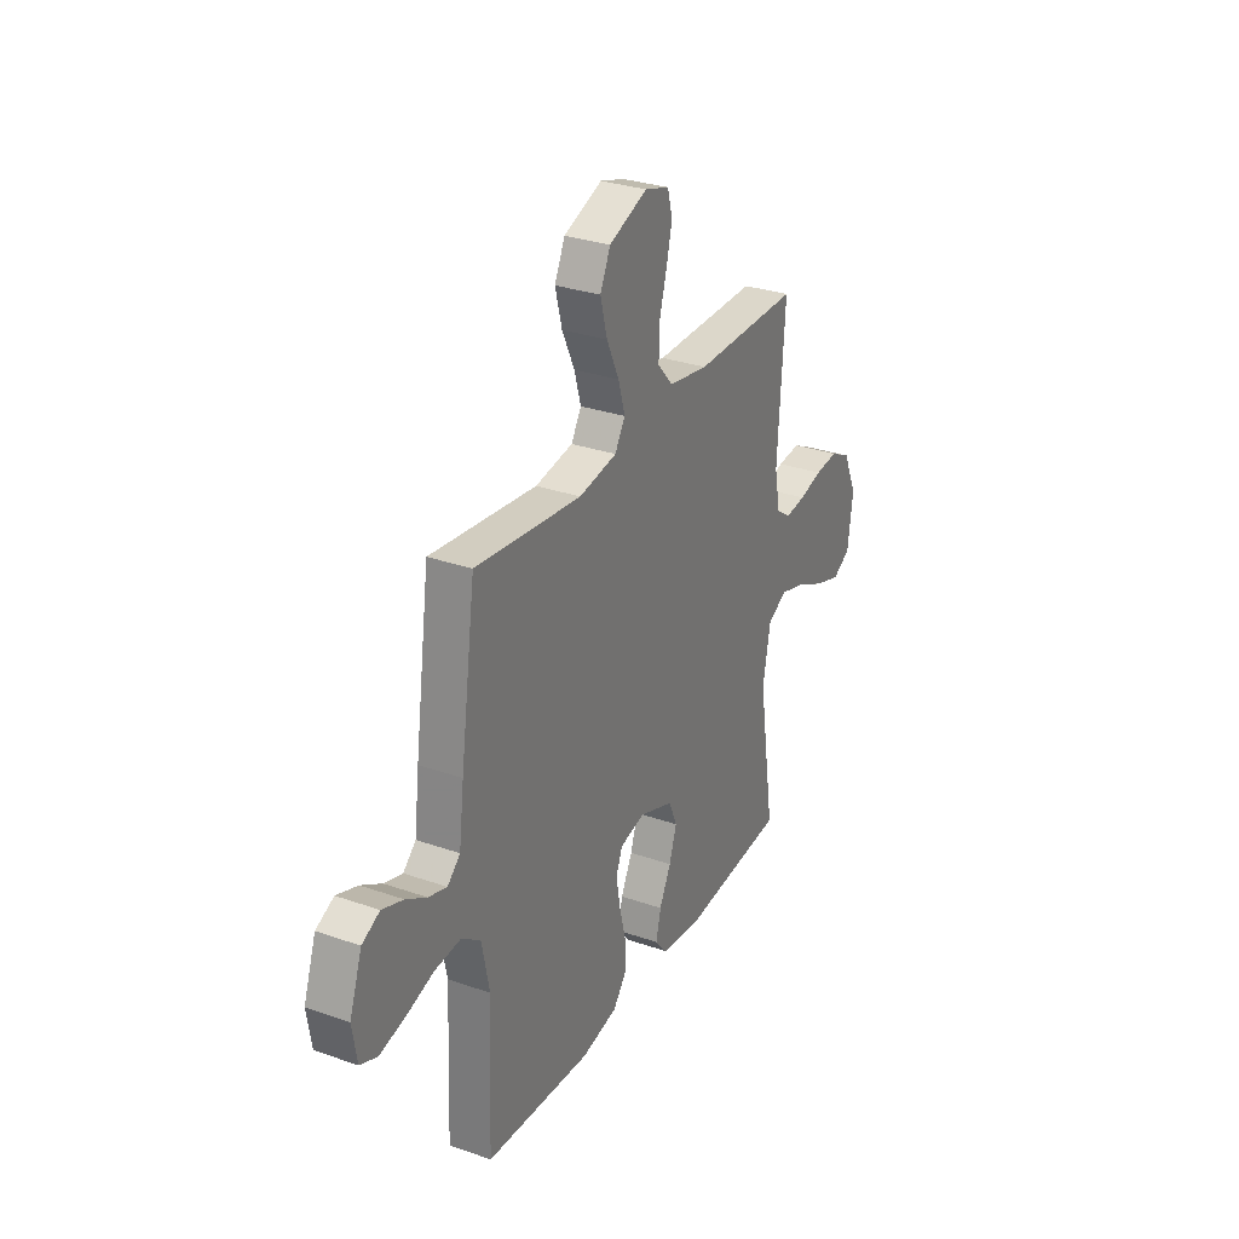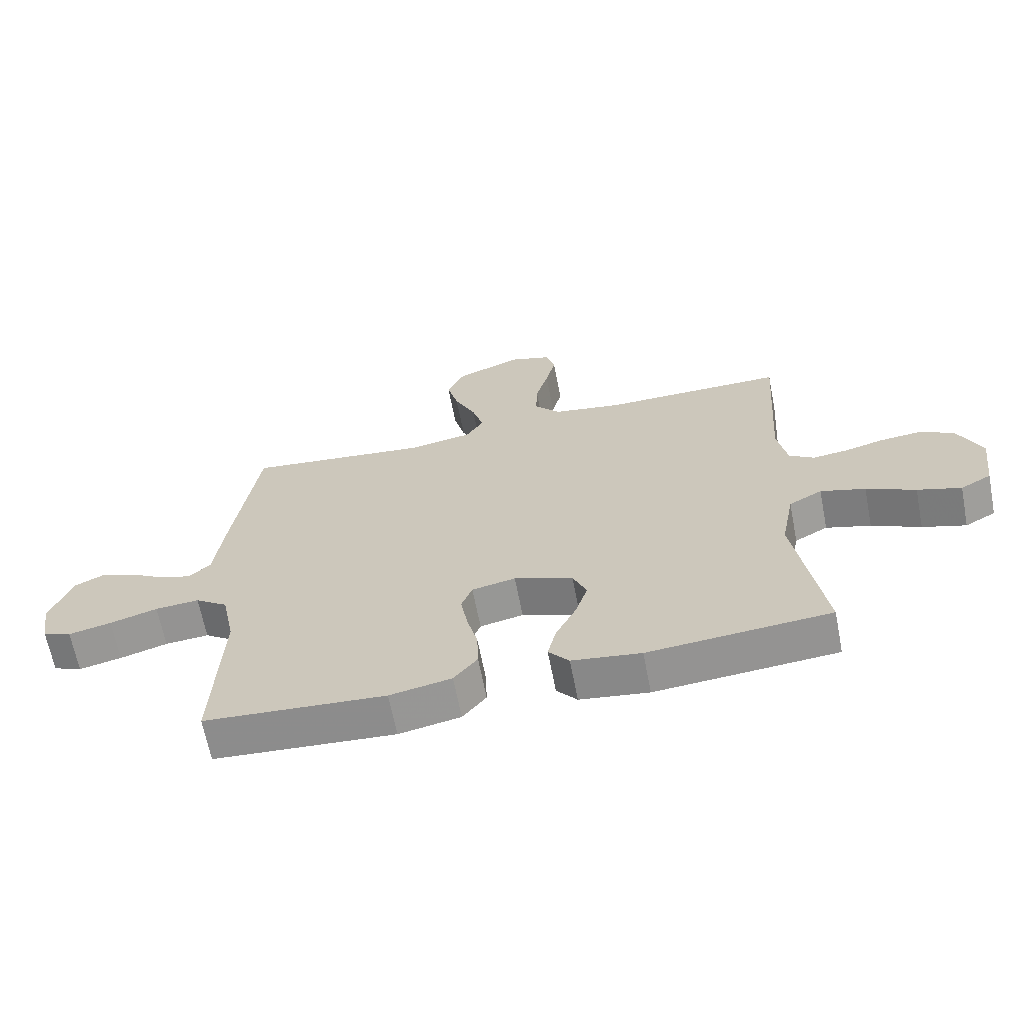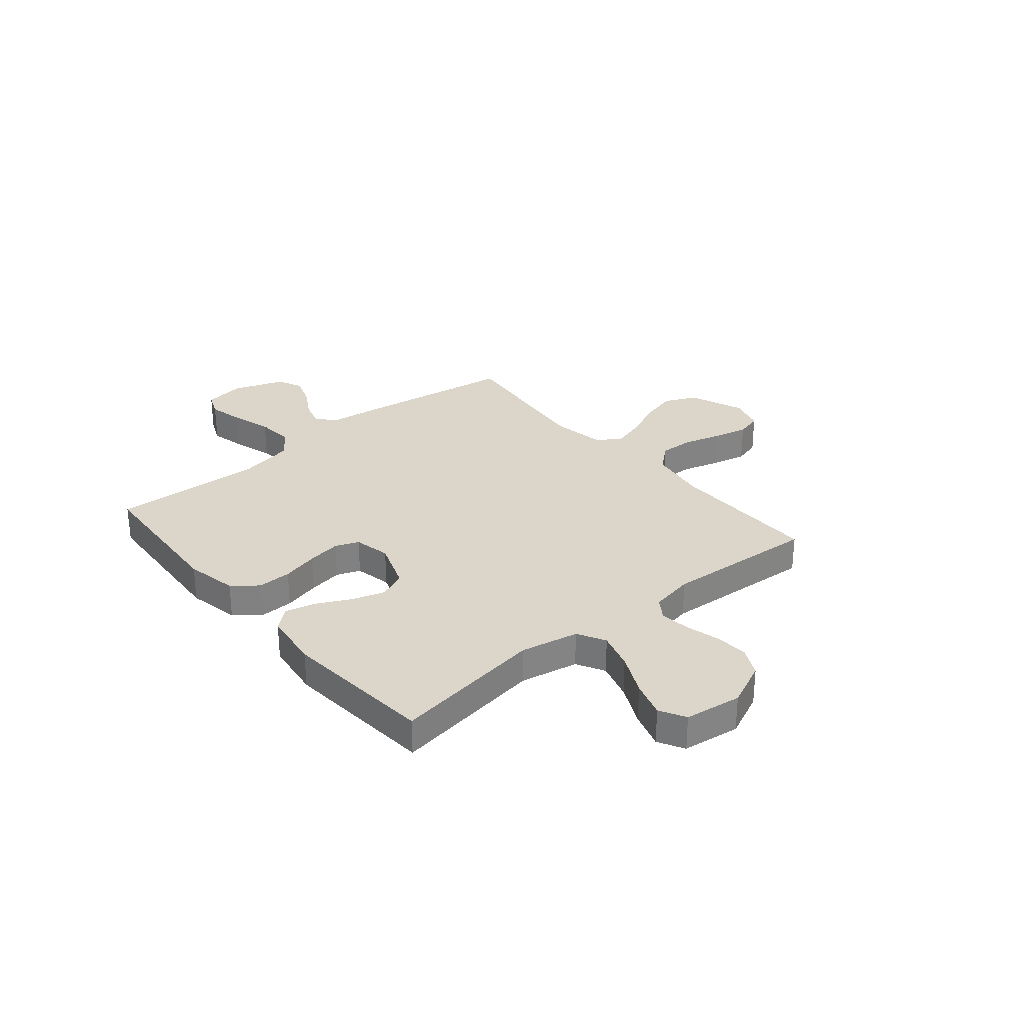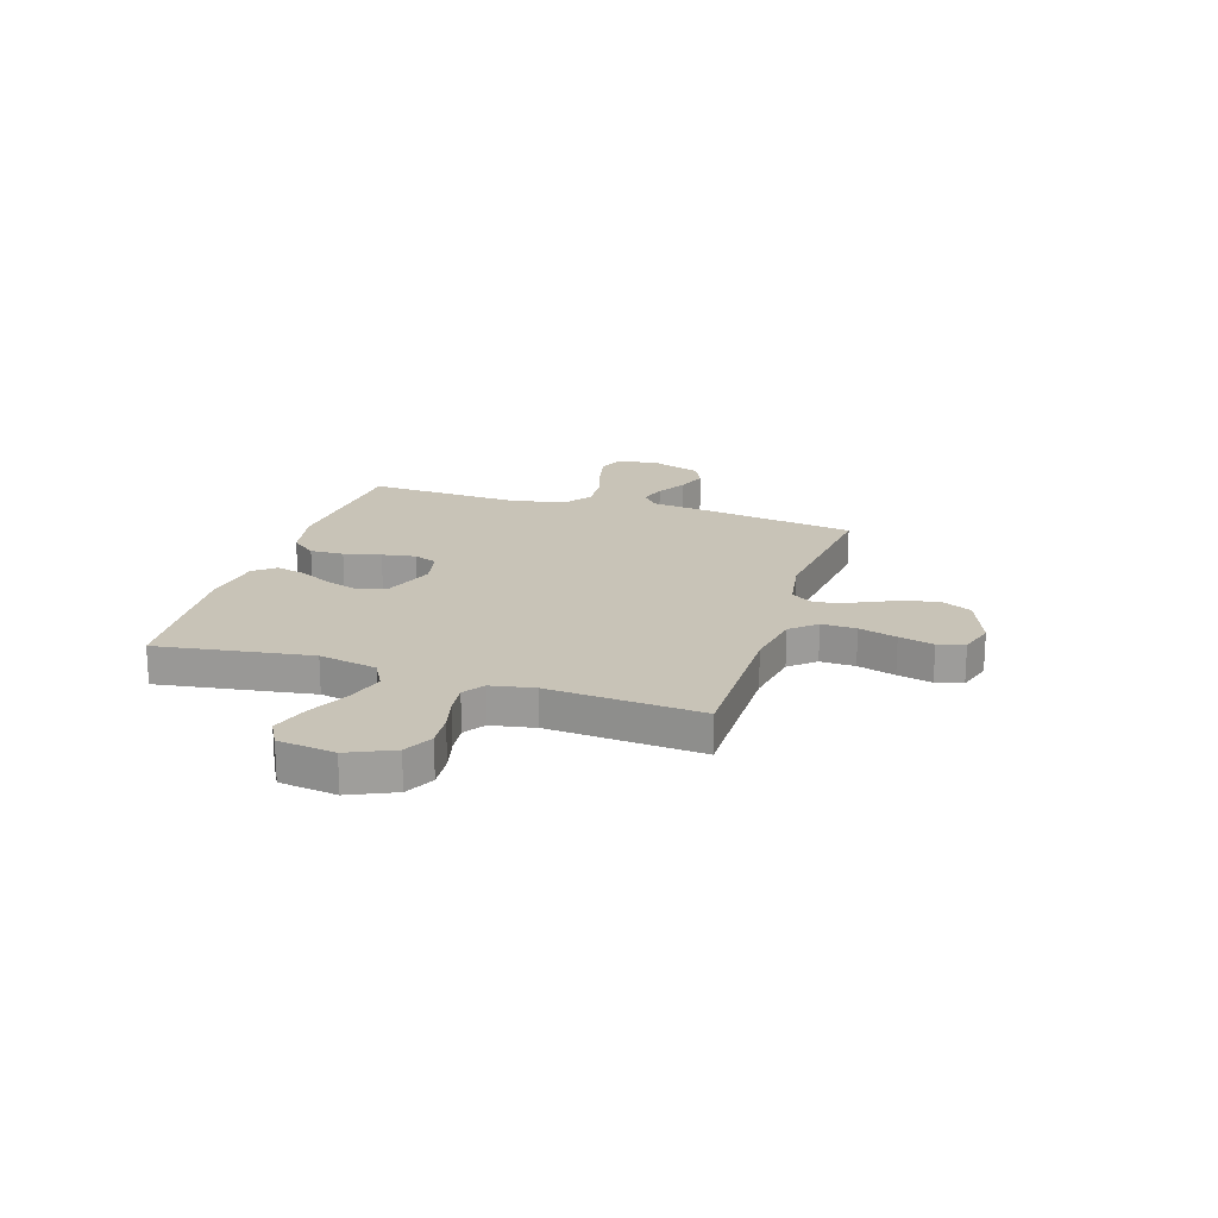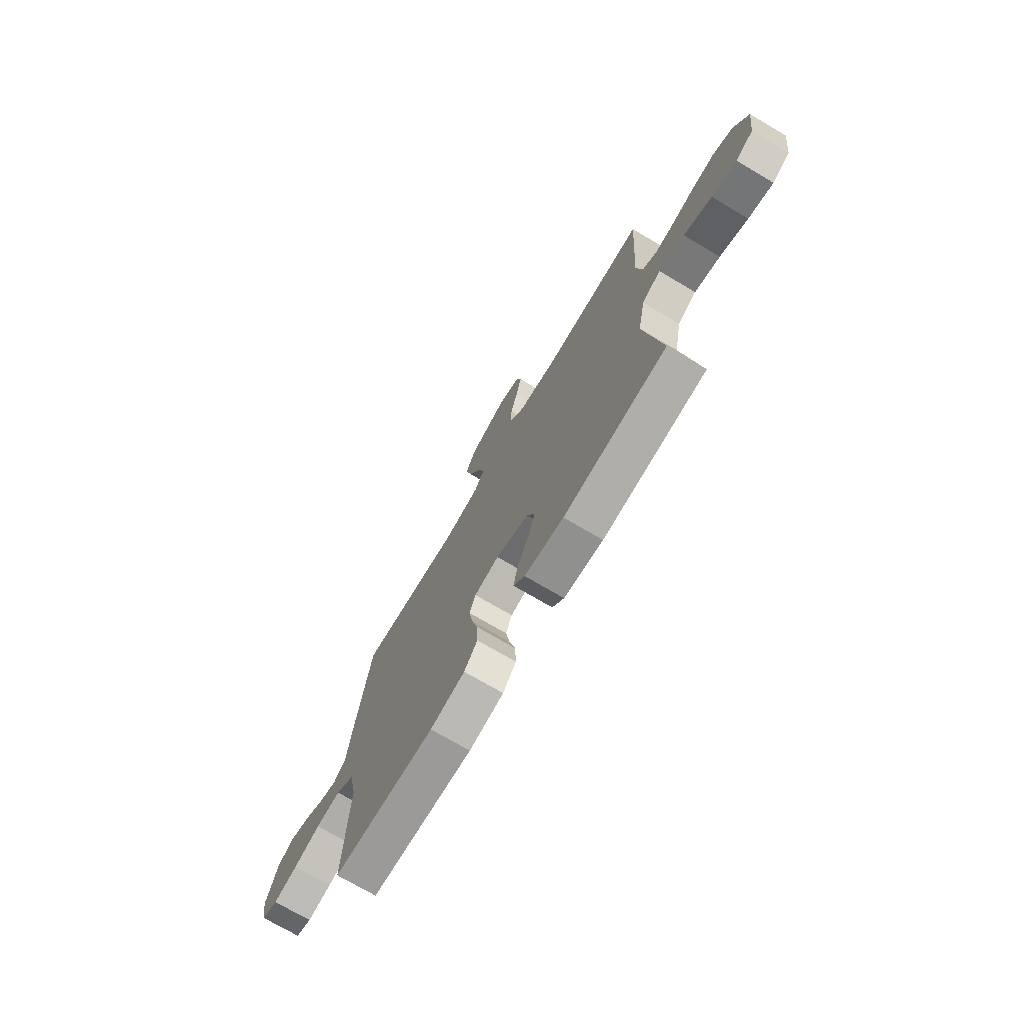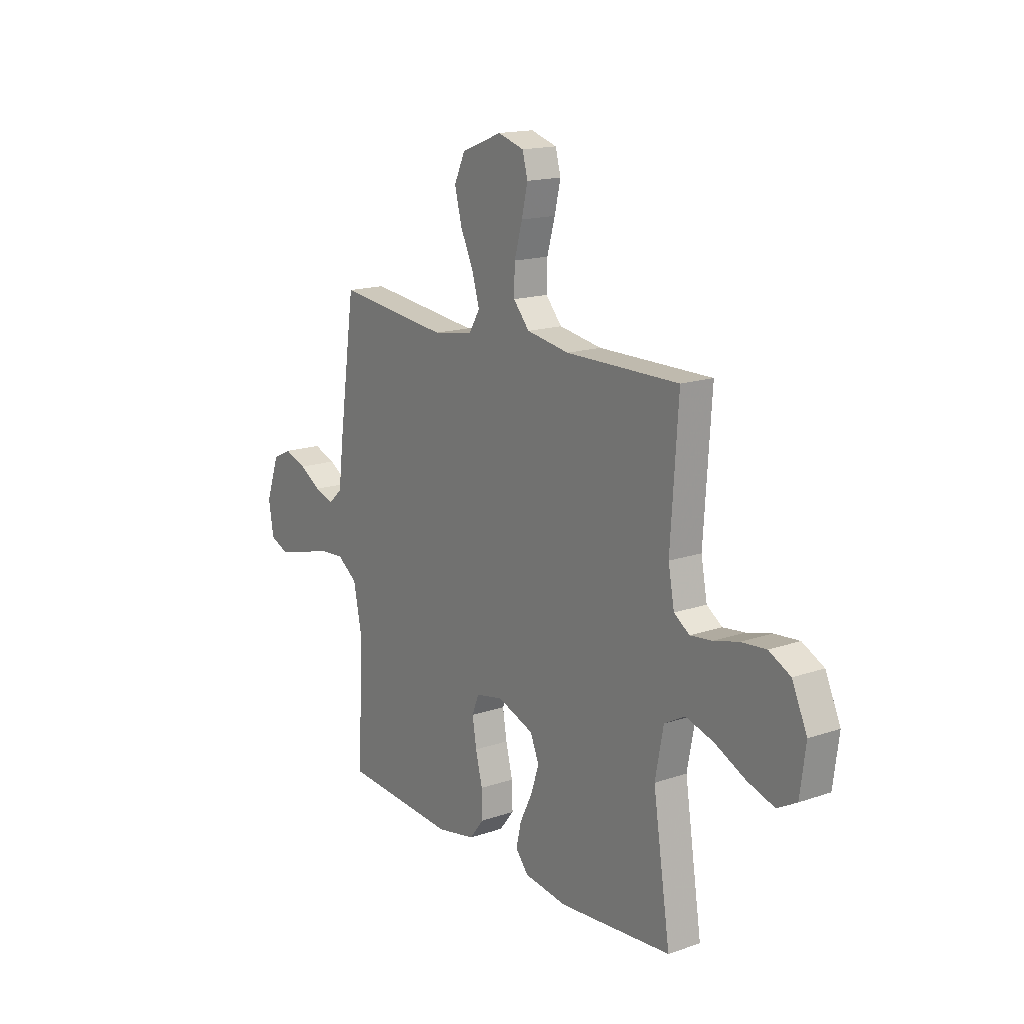
<metadata>
{"format":"obj","ext":"obj","renderer":"f3d","projection":"perspective","resolution":1024,"background":"white","views":[{"elev":30.1,"azim":117.0,"up":"+Z"},{"elev":-65.6,"azim":-169.0,"up":"+Z"},{"elev":29.7,"azim":-129.9,"up":"+Y"},{"elev":19.6,"azim":-72.2,"up":"+Y"},{"elev":-73.1,"azim":-120.5,"up":"+Z"},{"elev":16.0,"azim":-125.4,"up":"+Z"}]}
</metadata>
<code>
v -0.5 0.07 0.5
v -0.2 0.07 0.498
v -0.087 0.07 0.517
v -0.044 0.07 0.566
v -0.046 0.07 0.634
v -0.067 0.07 0.708
v -0.083 0.07 0.776
v -0.069 0.07 0.828
v 0 0.07 0.849
v 0.108 0.07 0.807
v 0.137 0.07 0.745
v 0.118 0.07 0.671
v 0.083 0.07 0.596
v 0.064 0.07 0.531
v 0.093 0.07 0.484
v 0.2 0.07 0.466
v 0.5 0.07 0.5
v 0.543 0.07 0.2
v 0.557 0.07 0.086
v 0.593 0.07 0.053
v 0.645 0.07 0.069
v 0.703 0.07 0.103
v 0.762 0.07 0.124
v 0.812 0.07 0.1
v 0.847 0.07 0
v 0.834 0.07 -0.08
v 0.786 0.07 -0.1
v 0.715 0.07 -0.084
v 0.636 0.07 -0.06
v 0.563 0.07 -0.054
v 0.509 0.07 -0.092
v 0.487 0.07 -0.2
v 0.5 0.07 -0.5
v 0.2 0.07 -0.521
v 0.098 0.07 -0.501
v 0.059 0.07 -0.452
v 0.061 0.07 -0.386
v 0.079 0.07 -0.314
v 0.09 0.07 -0.248
v 0.072 0.07 -0.202
v 0 0.07 -0.187
v -0.097 0.07 -0.223
v -0.12 0.07 -0.278
v -0.099 0.07 -0.343
v -0.066 0.07 -0.409
v -0.052 0.07 -0.468
v -0.086 0.07 -0.509
v -0.2 0.07 -0.525
v -0.5 0.07 -0.5
v -0.454 0.07 -0.2
v -0.476 0.07 -0.086
v -0.531 0.07 -0.056
v -0.605 0.07 -0.078
v -0.686 0.07 -0.117
v -0.758 0.07 -0.14
v -0.809 0.07 -0.112
v -0.824 0.07 0
v -0.784 0.07 0.088
v -0.727 0.07 0.117
v -0.661 0.07 0.111
v -0.595 0.07 0.094
v -0.537 0.07 0.087
v -0.496 0.07 0.115
v -0.48 0.07 0.2
v -0.5 0 0.5
v -0.2 0 0.498
v -0.087 0 0.517
v -0.044 0 0.566
v -0.046 0 0.634
v -0.067 0 0.708
v -0.083 0 0.776
v -0.069 0 0.828
v 0 0 0.849
v 0.108 0 0.807
v 0.137 0 0.745
v 0.118 0 0.671
v 0.083 0 0.596
v 0.064 0 0.531
v 0.093 0 0.484
v 0.2 0 0.466
v 0.5 0 0.5
v 0.543 0 0.2
v 0.557 0 0.086
v 0.593 0 0.053
v 0.645 0 0.069
v 0.703 0 0.103
v 0.762 0 0.124
v 0.812 0 0.1
v 0.847 0 0
v 0.834 0 -0.08
v 0.786 0 -0.1
v 0.715 0 -0.084
v 0.636 0 -0.06
v 0.563 0 -0.054
v 0.509 0 -0.092
v 0.487 0 -0.2
v 0.5 0 -0.5
v 0.2 0 -0.521
v 0.098 0 -0.501
v 0.059 0 -0.452
v 0.061 0 -0.386
v 0.079 0 -0.314
v 0.09 0 -0.248
v 0.072 0 -0.202
v 0 0 -0.187
v -0.097 0 -0.223
v -0.12 0 -0.278
v -0.099 0 -0.343
v -0.066 0 -0.409
v -0.052 0 -0.468
v -0.086 0 -0.509
v -0.2 0 -0.525
v -0.5 0 -0.5
v -0.454 0 -0.2
v -0.476 0 -0.086
v -0.531 0 -0.056
v -0.605 0 -0.078
v -0.686 0 -0.117
v -0.758 0 -0.14
v -0.809 0 -0.112
v -0.824 0 0
v -0.784 0 0.088
v -0.727 0 0.117
v -0.661 0 0.111
v -0.595 0 0.094
v -0.537 0 0.087
v -0.496 0 0.115
v -0.48 0 0.2
f 59 60 61
f 58 59 61
f 57 58 61
f 56 57 61
f 55 56 61
f 54 55 61
f 53 54 61
f 52 53 61 62
f 51 52 62 63
f 48 49 50
f 47 48 50
f 46 47 50
f 45 46 50
f 44 45 50
f 51 63 64
f 50 51 64
f 44 50 64
f 43 44 64
f 36 37 38
f 35 36 38
f 34 35 38
f 33 34 38
f 32 33 38
f 31 32 38 39
f 30 31 39 40
f 27 28 29
f 26 27 29
f 25 26 29
f 24 25 29
f 23 24 29
f 22 23 29
f 21 22 29
f 20 21 29 30
f 30 40 41
f 20 30 41
f 19 20 41
f 19 41 42
f 18 19 42
f 17 18 42
f 16 17 42
f 11 12 13
f 10 11 13
f 9 10 13
f 8 9 13
f 7 8 13
f 6 7 13
f 5 6 13
f 4 5 13 14
f 3 4 14 15
f 64 1 2
f 43 64 2
f 42 43 2
f 15 16 42 2
f 2 3 15
f 125 124 123
f 125 123 122
f 125 122 121
f 125 121 120
f 125 120 119
f 125 119 118
f 125 118 117
f 126 125 117 116
f 127 126 116 115
f 114 113 112
f 114 112 111
f 114 111 110
f 114 110 109
f 114 109 108
f 128 127 115
f 128 115 114
f 128 114 108
f 128 108 107
f 102 101 100
f 102 100 99
f 102 99 98
f 102 98 97
f 102 97 96
f 103 102 96 95
f 104 103 95 94
f 93 92 91
f 93 91 90
f 93 90 89
f 93 89 88
f 93 88 87
f 93 87 86
f 93 86 85
f 94 93 85 84
f 105 104 94
f 105 94 84
f 105 84 83
f 106 105 83
f 106 83 82
f 106 82 81
f 106 81 80
f 77 76 75
f 77 75 74
f 77 74 73
f 77 73 72
f 77 72 71
f 77 71 70
f 77 70 69
f 78 77 69 68
f 79 78 68 67
f 66 65 128
f 66 128 107
f 66 107 106
f 66 106 80 79
f 79 67 66
f 1 65 66 2
f 2 66 67 3
f 3 67 68 4
f 4 68 69 5
f 5 69 70 6
f 6 70 71 7
f 7 71 72 8
f 8 72 73 9
f 9 73 74 10
f 10 74 75 11
f 11 75 76 12
f 12 76 77 13
f 13 77 78 14
f 14 78 79 15
f 15 79 80 16
f 16 80 81 17
f 17 81 82 18
f 18 82 83 19
f 19 83 84 20
f 20 84 85 21
f 21 85 86 22
f 22 86 87 23
f 23 87 88 24
f 24 88 89 25
f 25 89 90 26
f 26 90 91 27
f 27 91 92 28
f 28 92 93 29
f 29 93 94 30
f 30 94 95 31
f 31 95 96 32
f 32 96 97 33
f 33 97 98 34
f 34 98 99 35
f 35 99 100 36
f 36 100 101 37
f 37 101 102 38
f 38 102 103 39
f 39 103 104 40
f 40 104 105 41
f 41 105 106 42
f 42 106 107 43
f 43 107 108 44
f 44 108 109 45
f 45 109 110 46
f 46 110 111 47
f 47 111 112 48
f 48 112 113 49
f 49 113 114 50
f 50 114 115 51
f 51 115 116 52
f 52 116 117 53
f 53 117 118 54
f 54 118 119 55
f 55 119 120 56
f 56 120 121 57
f 57 121 122 58
f 58 122 123 59
f 59 123 124 60
f 60 124 125 61
f 61 125 126 62
f 62 126 127 63
f 63 127 128 64
f 64 128 65 1

</code>
